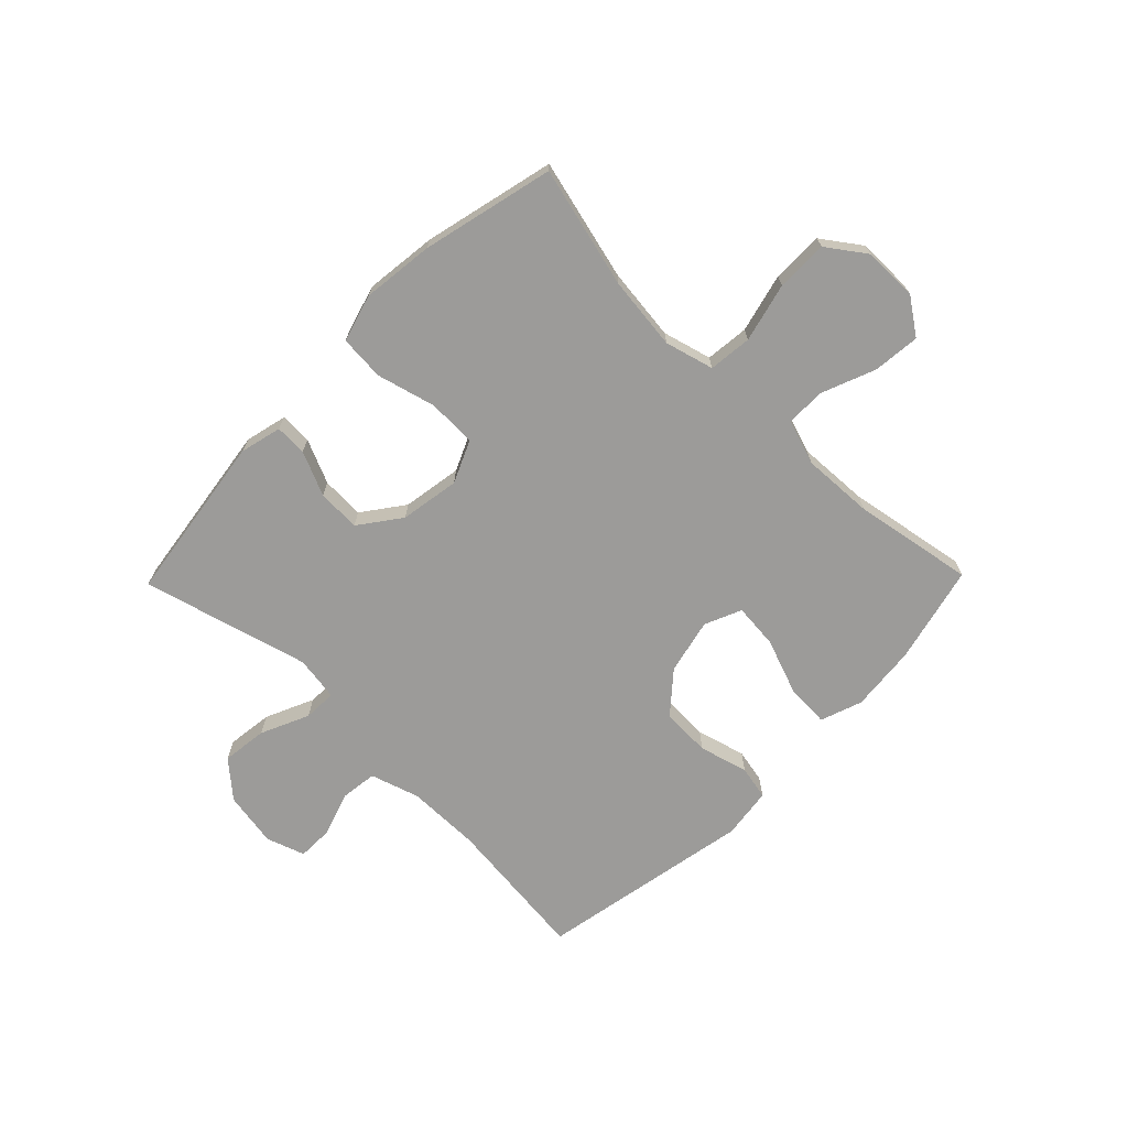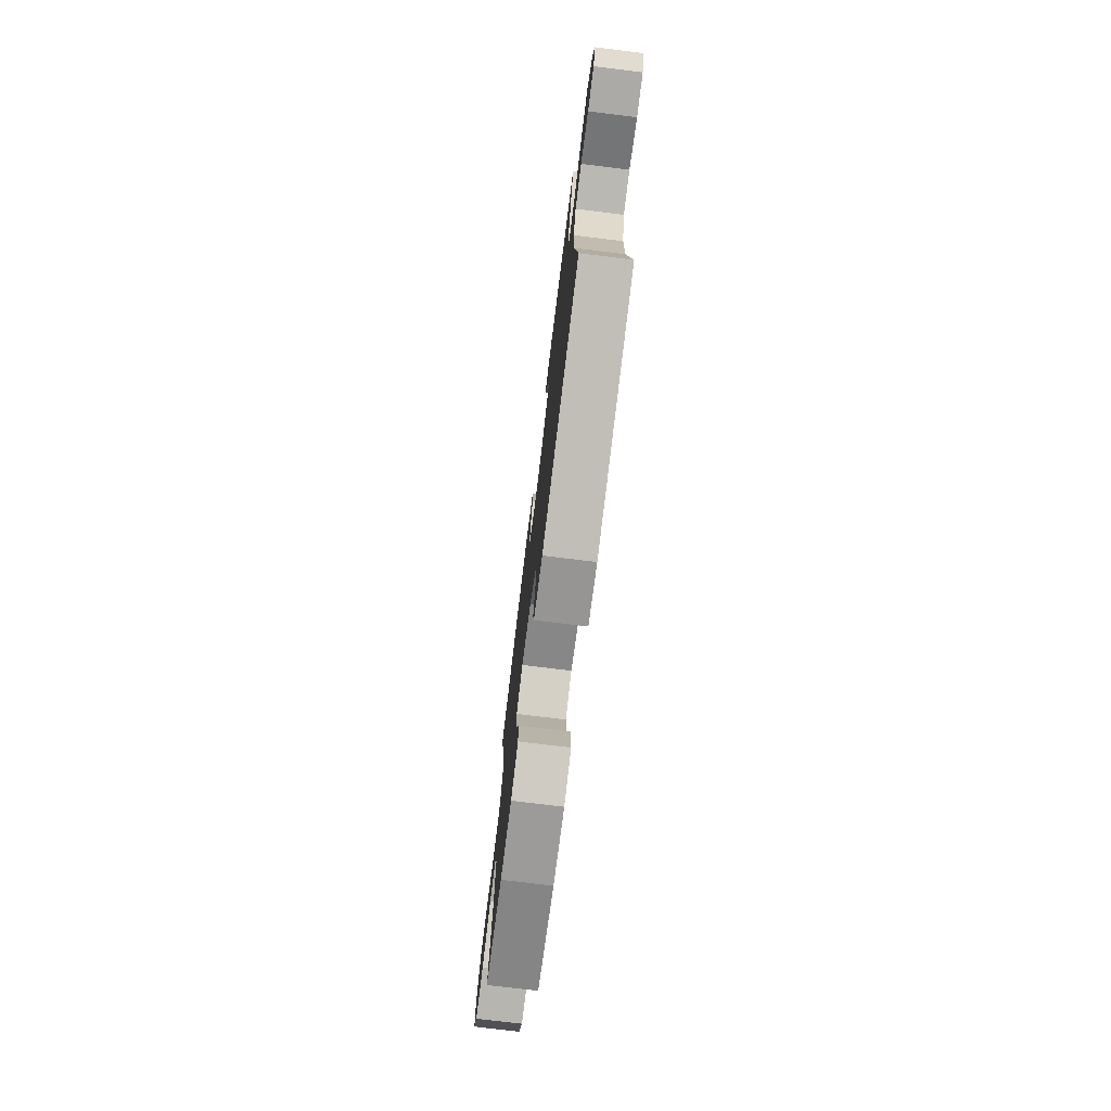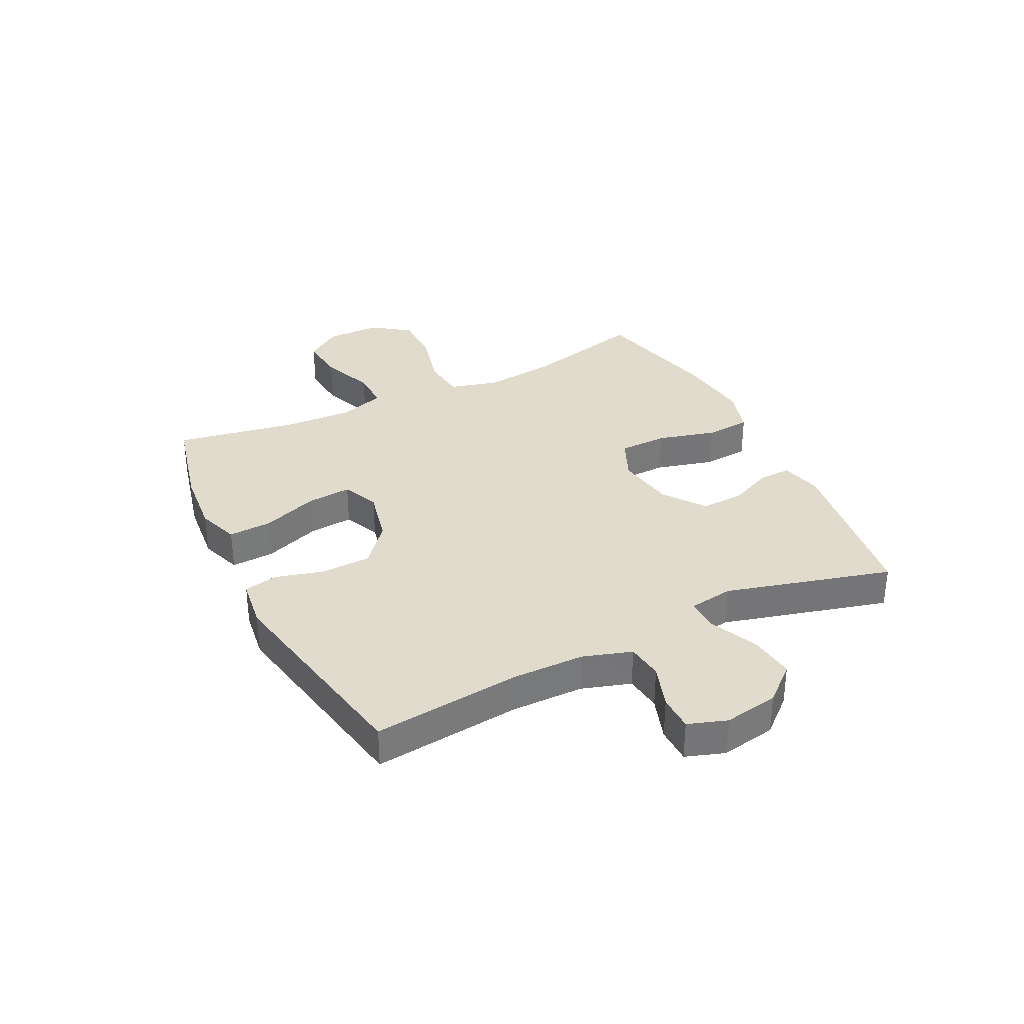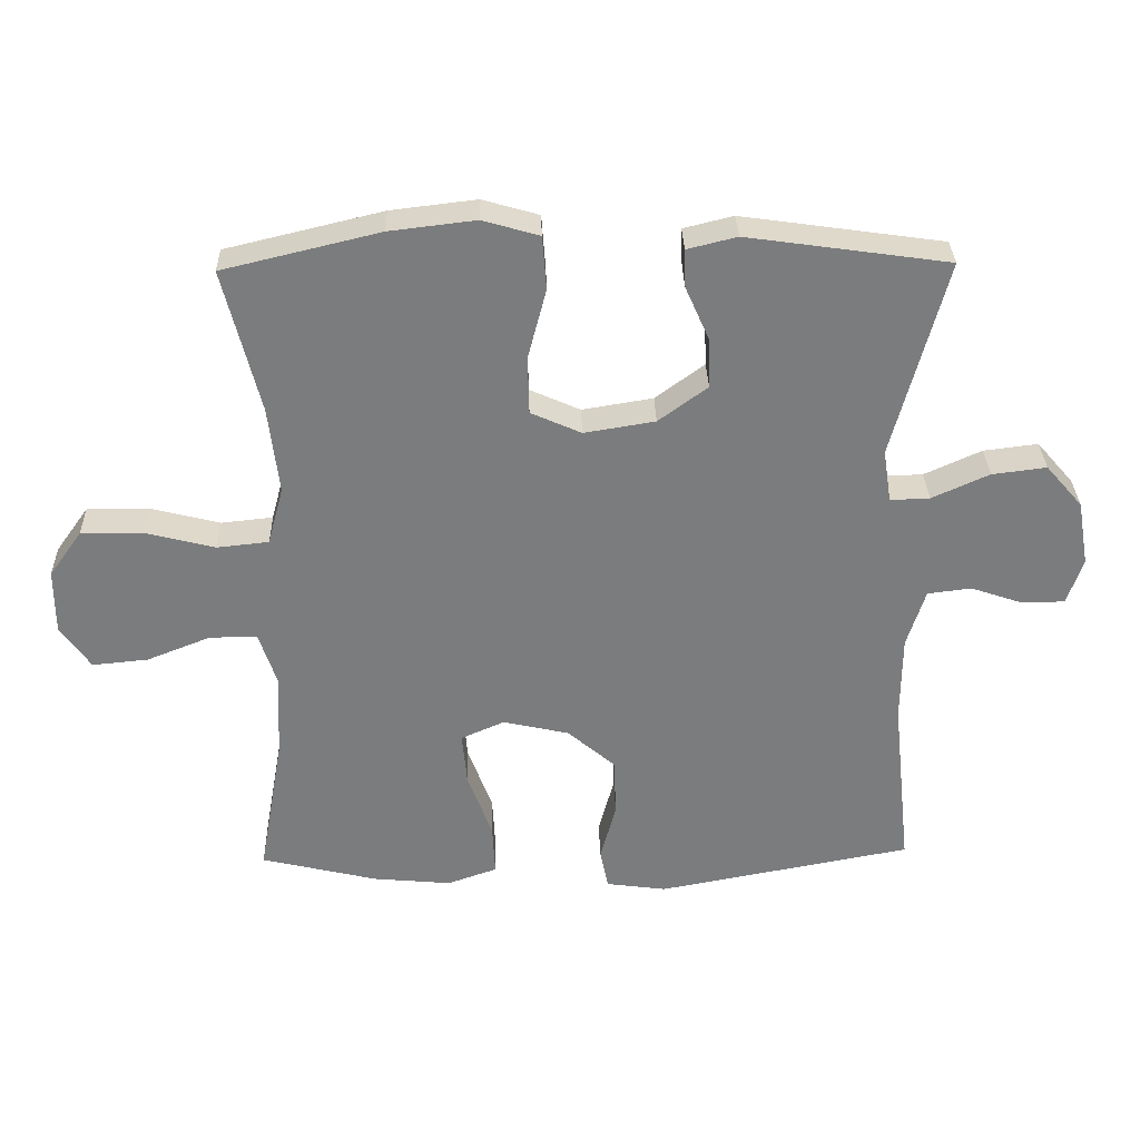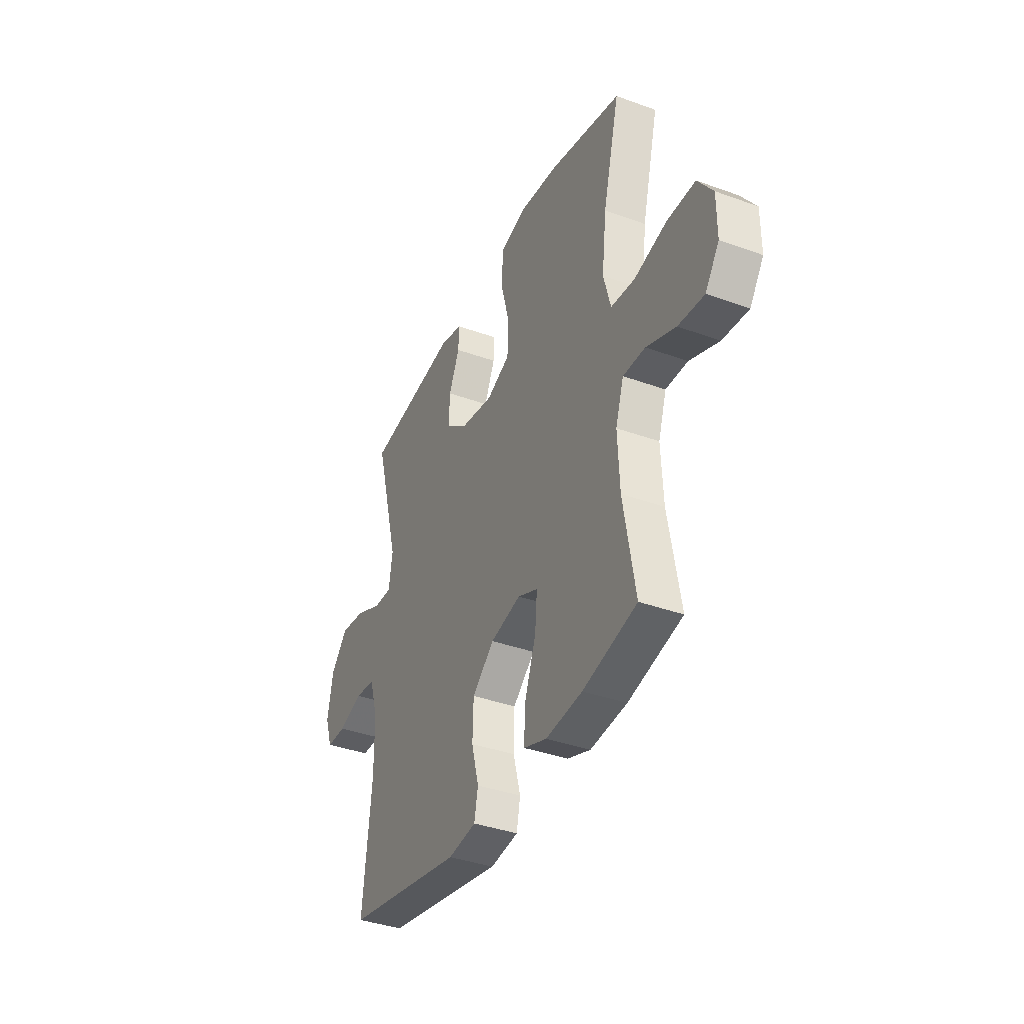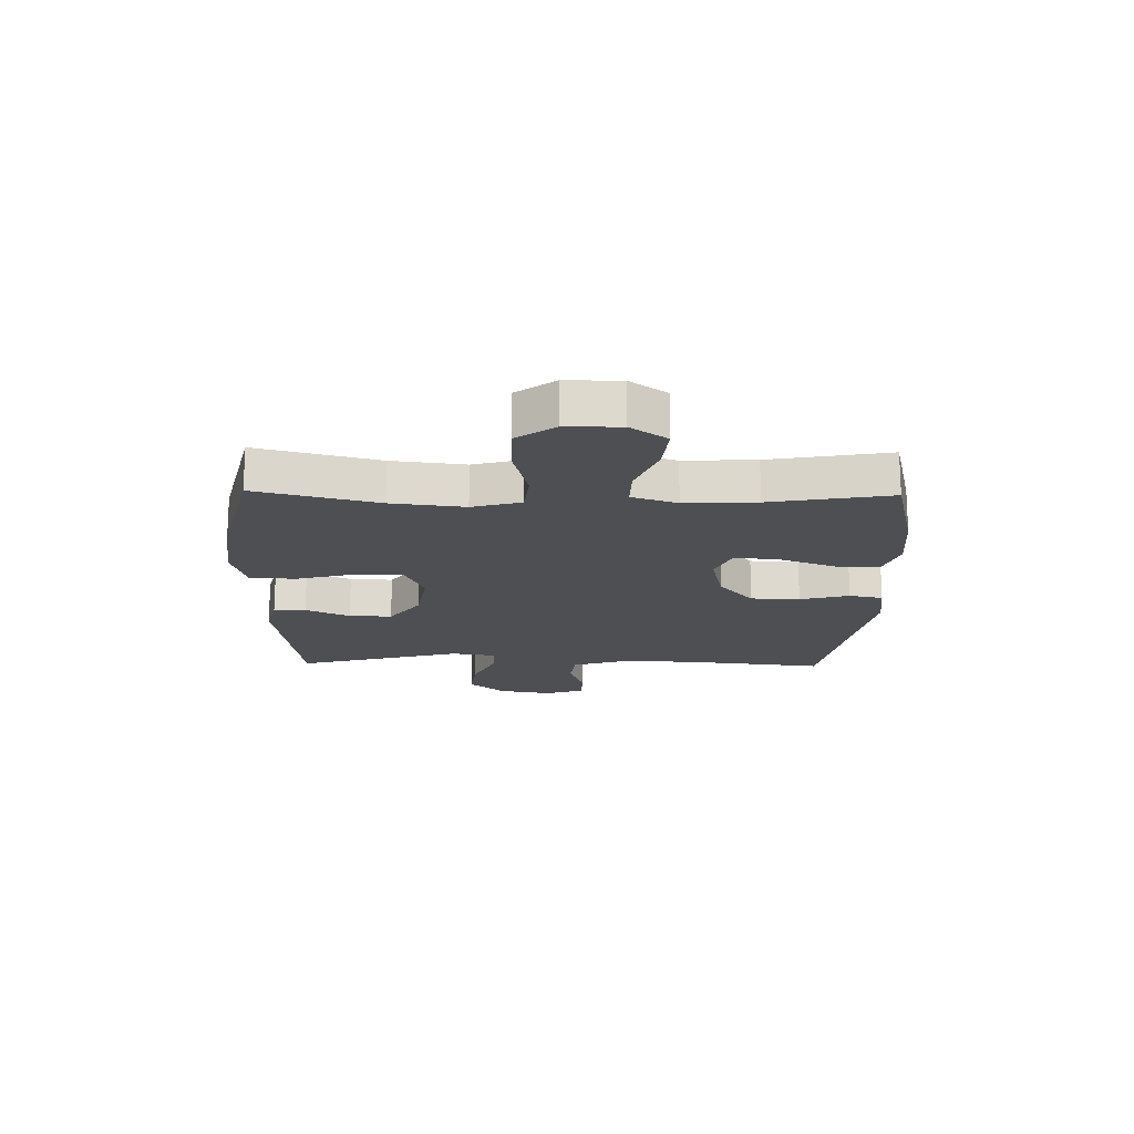
<metadata>
{"format":"obj","ext":"obj","renderer":"f3d","projection":"perspective","resolution":1024,"background":"white","views":[{"elev":-69.9,"azim":45.7,"up":"+Y"},{"elev":-75.2,"azim":-97.0,"up":"+Z"},{"elev":33.8,"azim":-116.3,"up":"+Y"},{"elev":31.5,"azim":178.5,"up":"+Z"},{"elev":-37.8,"azim":65.2,"up":"+Z"},{"elev":-17.8,"azim":88.8,"up":"+Y"}]}
</metadata>
<code>
v 0.5 0.07 -0.5
v 0.329 0.07 -0.541
v 0.213 0.07 -0.552
v 0.14 0.07 -0.526
v 0.144 0.07 -0.45
v 0.18 0.07 -0.352
v 0.187 0.07 -0.274
v 0.123 0.07 -0.246
v 0.026 0.07 -0.268
v -0.044 0.07 -0.328
v -0.047 0.07 -0.414
v -0.024 0.07 -0.5
v -0.036 0.07 -0.559
v -0.125 0.07 -0.571
v -0.5 0.07 -0.5
v -0.472 0.07 -0.242
v -0.473 0.07 -0.114
v -0.5 0.07 -0.028
v -0.564 0.07 -0.02
v -0.641 0.07 -0.046
v -0.704 0.07 -0.045
v -0.727 0.07 0.023
v -0.71 0.07 0.119
v -0.656 0.07 0.181
v -0.576 0.07 0.171
v -0.492 0.07 0.133
v -0.434 0.07 0.131
v -0.422 0.07 0.209
v -0.5 0.07 0.5
v -0.204 0.07 0.542
v -0.131 0.07 0.524
v -0.133 0.07 0.468
v -0.167 0.07 0.391
v -0.17 0.07 0.316
v -0.098 0.07 0.263
v 0.006 0.07 0.246
v 0.08 0.07 0.279
v 0.082 0.07 0.364
v 0.055 0.07 0.467
v 0.061 0.07 0.546
v 0.144 0.07 0.57
v 0.27 0.07 0.555
v 0.5 0.07 0.5
v 0.447 0.07 0.288
v 0.432 0.07 0.16
v 0.455 0.07 0.075
v 0.531 0.07 0.067
v 0.634 0.07 0.093
v 0.724 0.07 0.093
v 0.772 0.07 0.026
v 0.772 0.07 -0.069
v 0.728 0.07 -0.132
v 0.646 0.07 -0.124
v 0.553 0.07 -0.087
v 0.483 0.07 -0.086
v 0.457 0.07 -0.165
v 0.463 0.07 -0.29
v 0.5 0 -0.5
v 0.329 0 -0.541
v 0.213 0 -0.552
v 0.14 0 -0.526
v 0.144 0 -0.45
v 0.18 0 -0.352
v 0.187 0 -0.274
v 0.123 0 -0.246
v 0.026 0 -0.268
v -0.044 0 -0.328
v -0.047 0 -0.414
v -0.024 0 -0.5
v -0.036 0 -0.559
v -0.125 0 -0.571
v -0.5 0 -0.5
v -0.472 0 -0.242
v -0.473 0 -0.114
v -0.5 0 -0.028
v -0.564 0 -0.02
v -0.641 0 -0.046
v -0.704 0 -0.045
v -0.727 0 0.023
v -0.71 0 0.119
v -0.656 0 0.181
v -0.576 0 0.171
v -0.492 0 0.133
v -0.434 0 0.131
v -0.422 0 0.209
v -0.5 0 0.5
v -0.204 0 0.542
v -0.131 0 0.524
v -0.133 0 0.468
v -0.167 0 0.391
v -0.17 0 0.316
v -0.098 0 0.263
v 0.006 0 0.246
v 0.08 0 0.279
v 0.082 0 0.364
v 0.055 0 0.467
v 0.061 0 0.546
v 0.144 0 0.57
v 0.27 0 0.555
v 0.5 0 0.5
v 0.447 0 0.288
v 0.432 0 0.16
v 0.455 0 0.075
v 0.531 0 0.067
v 0.634 0 0.093
v 0.724 0 0.093
v 0.772 0 0.026
v 0.772 0 -0.069
v 0.728 0 -0.132
v 0.646 0 -0.124
v 0.553 0 -0.087
v 0.483 0 -0.086
v 0.457 0 -0.165
v 0.463 0 -0.29
f 51 52 53 54
f 51 54 55
f 50 51 55
f 47 48 49 50
f 46 47 50 55
f 45 46 55 56
f 41 42 43 44
f 41 44 45
f 38 39 40 41
f 37 38 41 45
f 36 37 45 56
f 30 31 32 33
f 28 29 30 33
f 27 28 33 34
f 23 24 25 26
f 23 26 27
f 22 23 27
f 19 20 21 22
f 18 19 22 27
f 17 18 27 34
f 13 14 15 16
f 11 12 13 16
f 10 11 16 17
f 9 10 17 34
f 3 4 5 6
f 3 6 7
f 57 1 2 3
f 57 3 7
f 35 36 56 57
f 35 57 7 8
f 8 9 34 35
f 111 110 109 108
f 112 111 108
f 112 108 107
f 107 106 105 104
f 112 107 104 103
f 113 112 103 102
f 101 100 99 98
f 102 101 98
f 98 97 96 95
f 102 98 95 94
f 113 102 94 93
f 90 89 88 87
f 90 87 86 85
f 91 90 85 84
f 83 82 81 80
f 84 83 80
f 84 80 79
f 79 78 77 76
f 84 79 76 75
f 91 84 75 74
f 73 72 71 70
f 73 70 69 68
f 74 73 68 67
f 91 74 67 66
f 63 62 61 60
f 64 63 60
f 60 59 58 114
f 64 60 114
f 114 113 93 92
f 65 64 114 92
f 92 91 66 65
f 1 58 59 2
f 2 59 60 3
f 3 60 61 4
f 4 61 62 5
f 5 62 63 6
f 6 63 64 7
f 7 64 65 8
f 8 65 66 9
f 9 66 67 10
f 10 67 68 11
f 11 68 69 12
f 12 69 70 13
f 13 70 71 14
f 14 71 72 15
f 15 72 73 16
f 16 73 74 17
f 17 74 75 18
f 18 75 76 19
f 19 76 77 20
f 20 77 78 21
f 21 78 79 22
f 22 79 80 23
f 23 80 81 24
f 24 81 82 25
f 25 82 83 26
f 26 83 84 27
f 27 84 85 28
f 28 85 86 29
f 29 86 87 30
f 30 87 88 31
f 31 88 89 32
f 32 89 90 33
f 33 90 91 34
f 34 91 92 35
f 35 92 93 36
f 36 93 94 37
f 37 94 95 38
f 38 95 96 39
f 39 96 97 40
f 40 97 98 41
f 41 98 99 42
f 42 99 100 43
f 43 100 101 44
f 44 101 102 45
f 45 102 103 46
f 46 103 104 47
f 47 104 105 48
f 48 105 106 49
f 49 106 107 50
f 50 107 108 51
f 51 108 109 52
f 52 109 110 53
f 53 110 111 54
f 54 111 112 55
f 55 112 113 56
f 56 113 114 57
f 57 114 58 1

</code>
